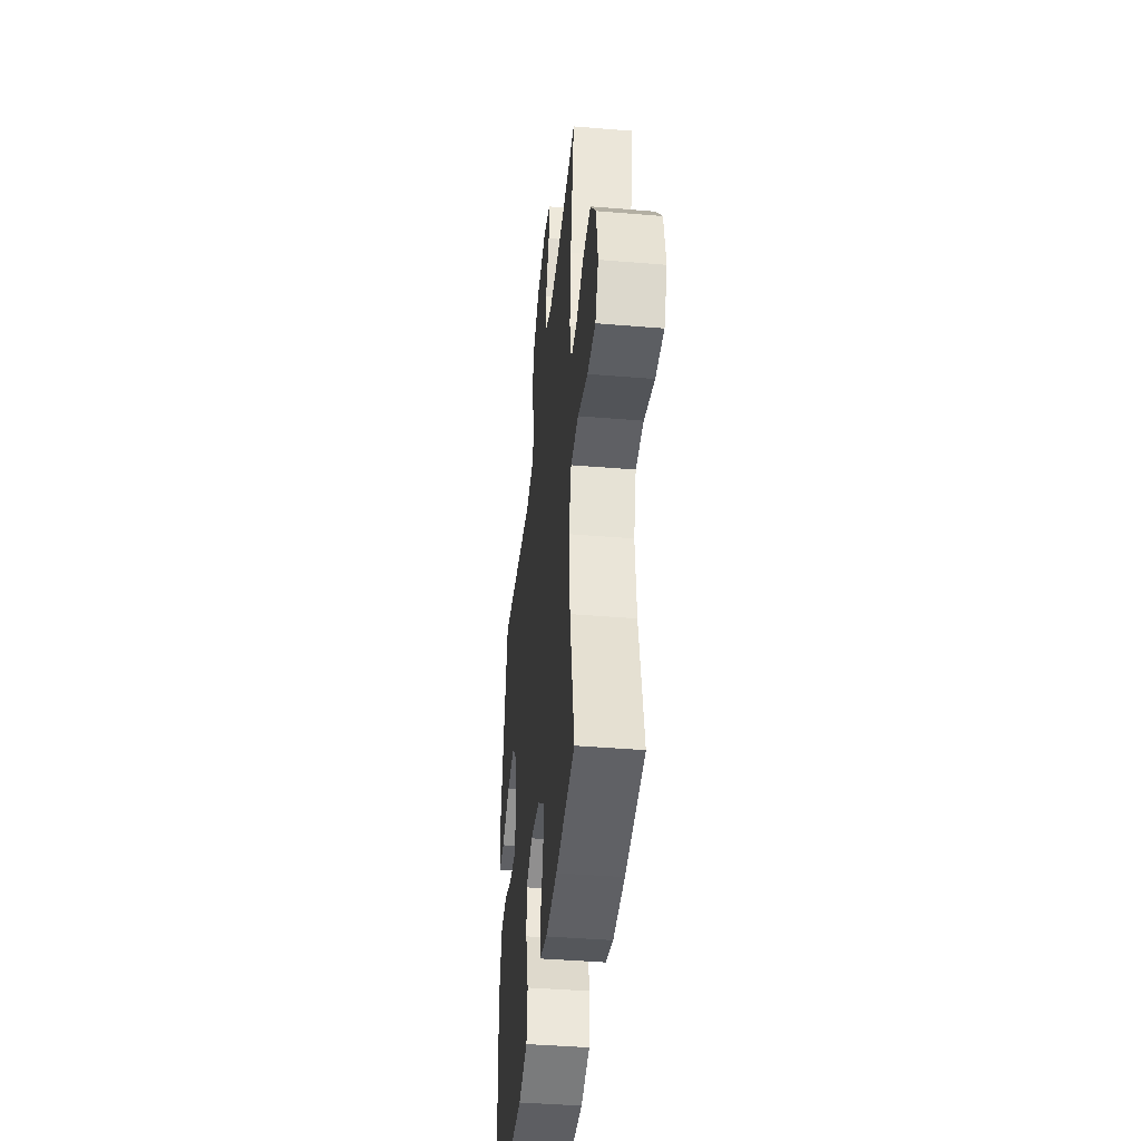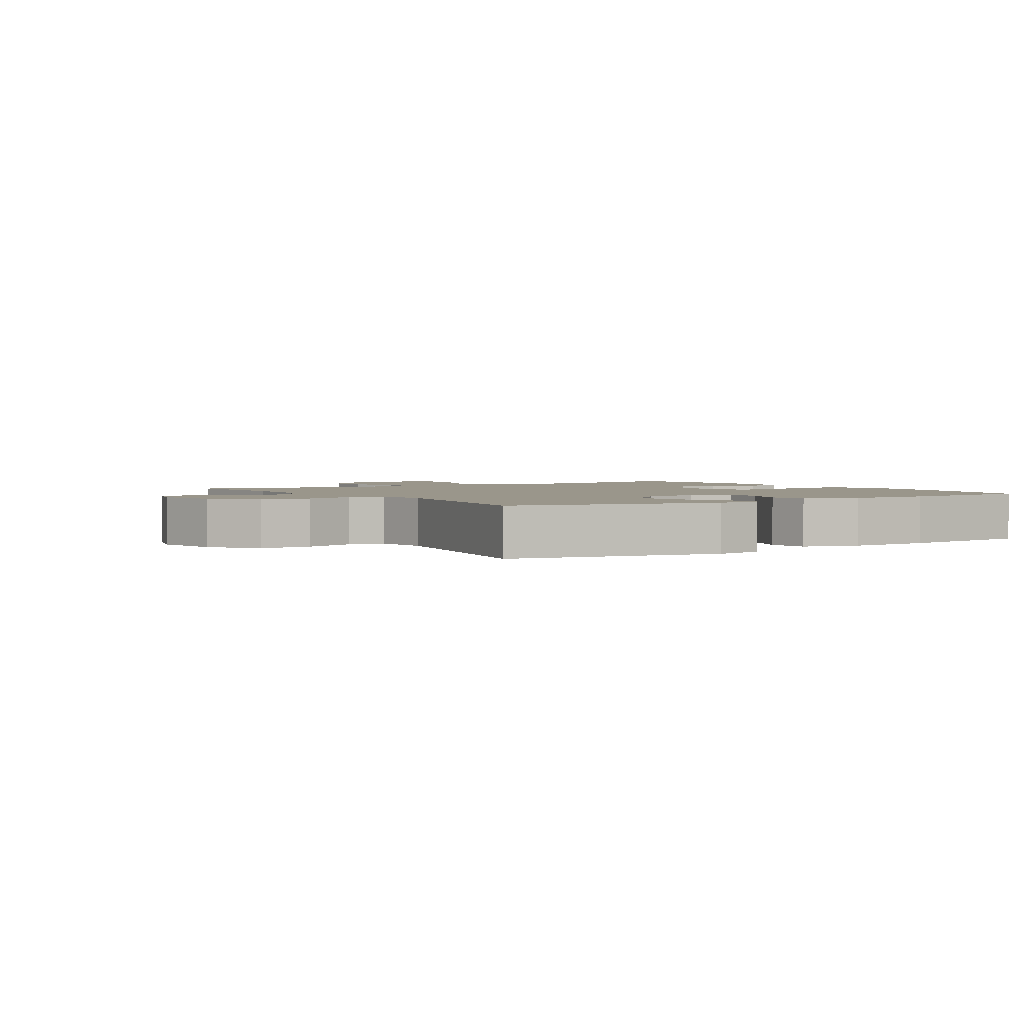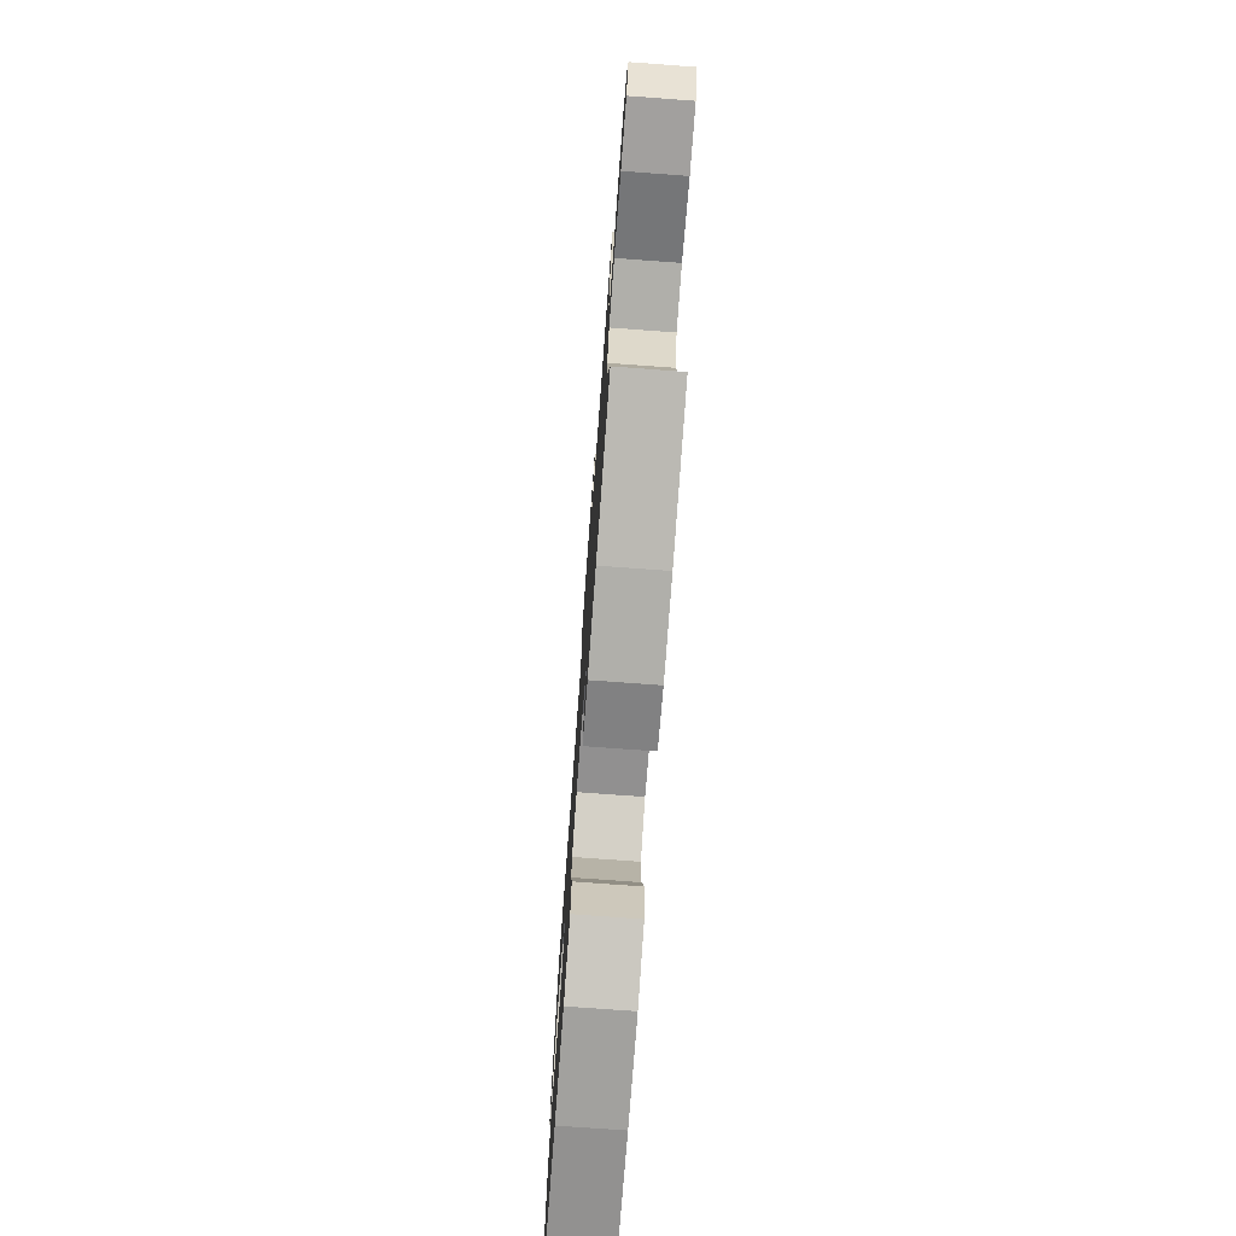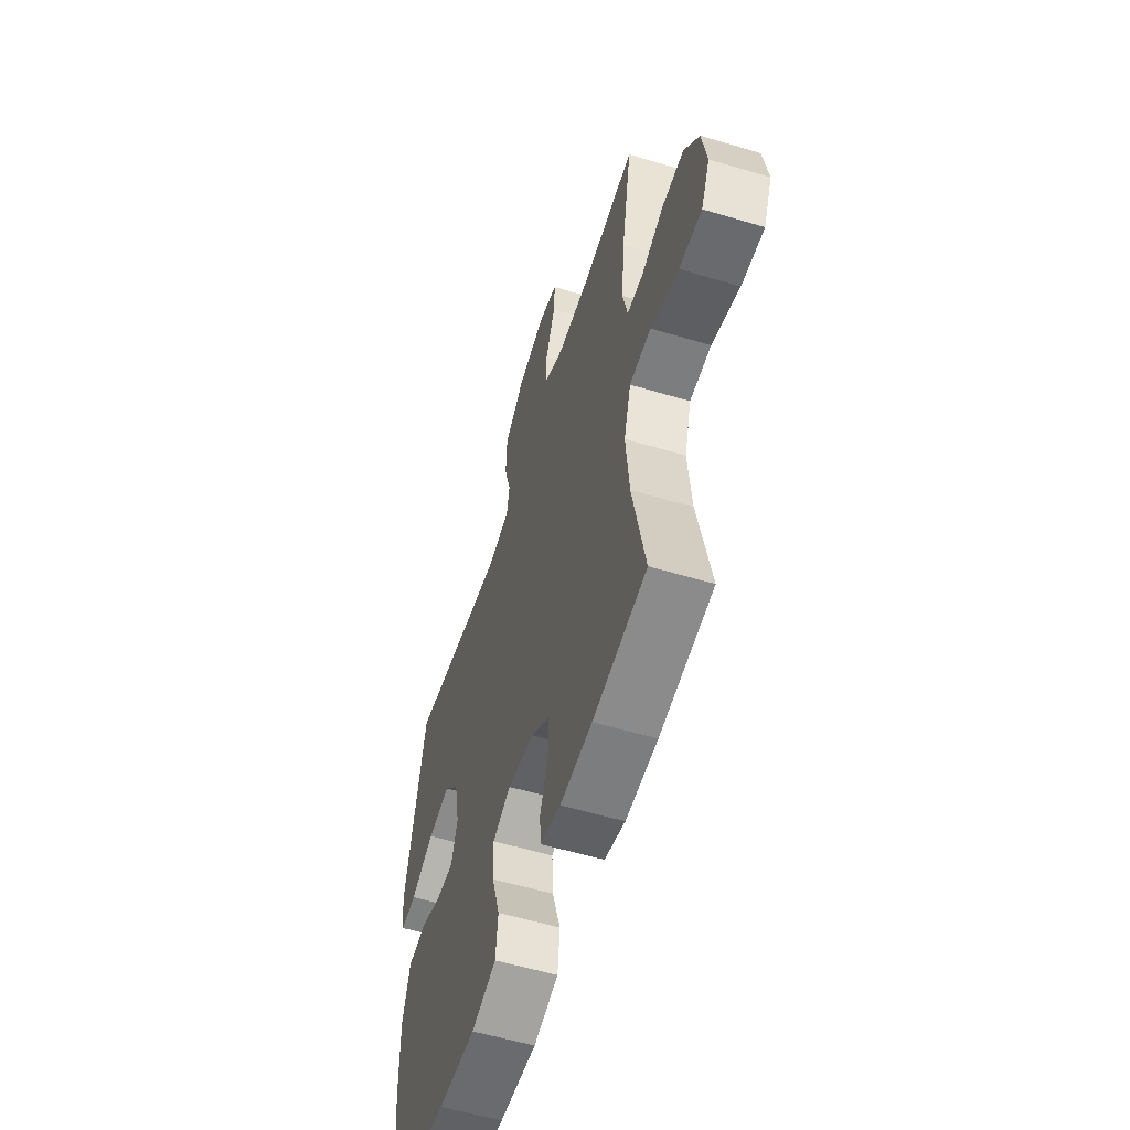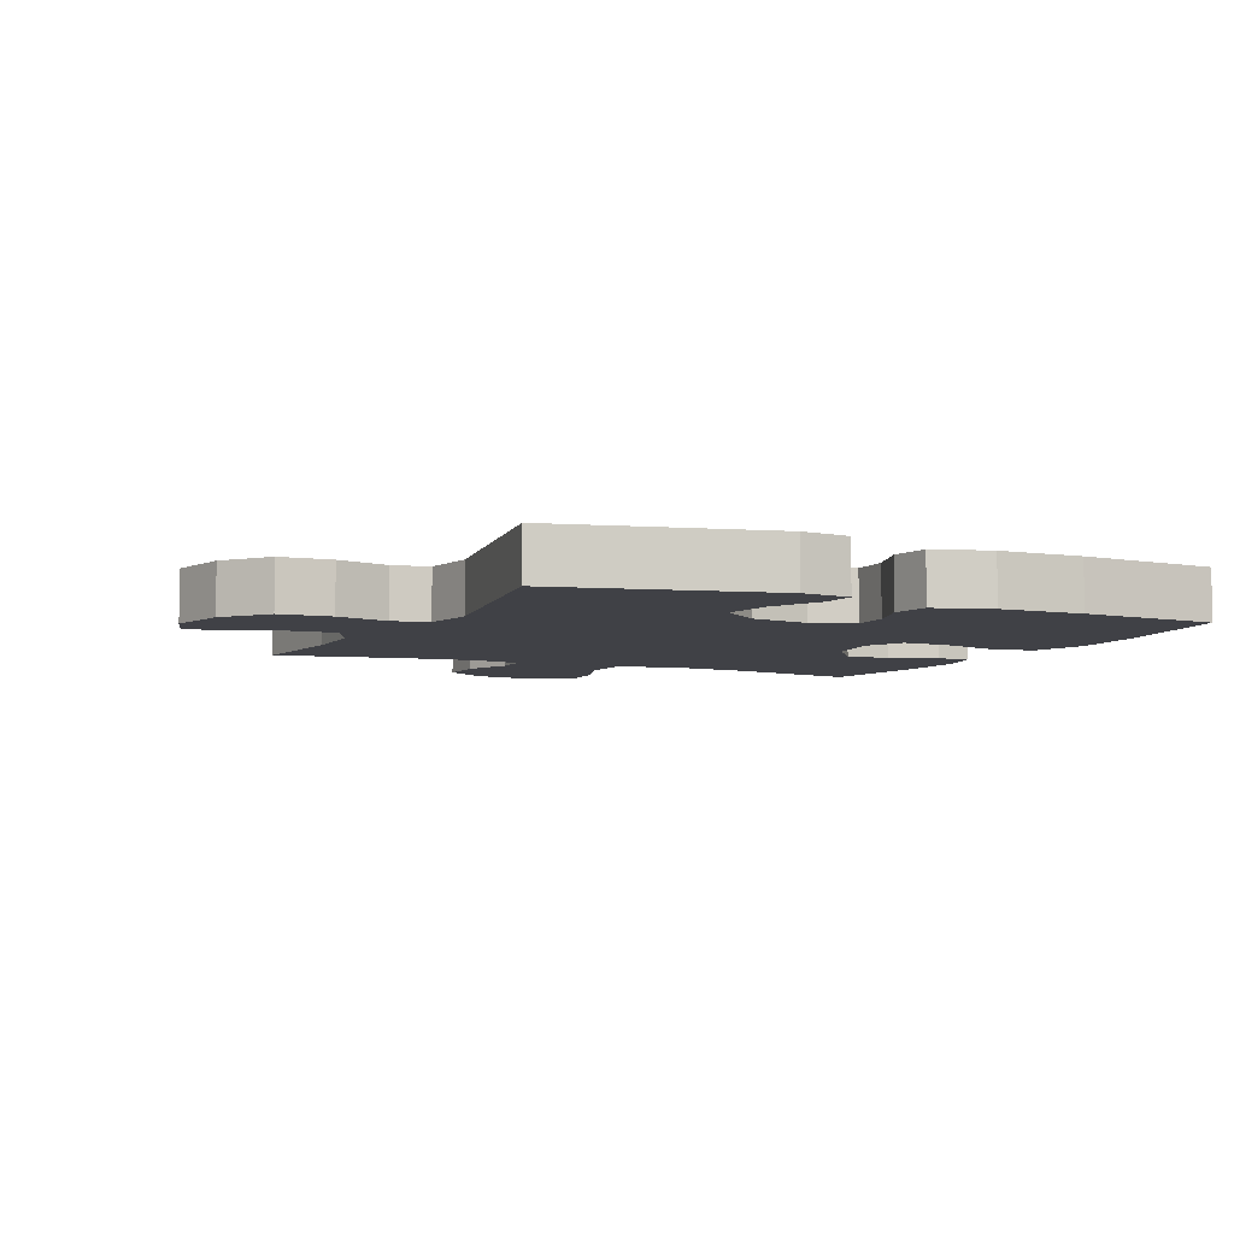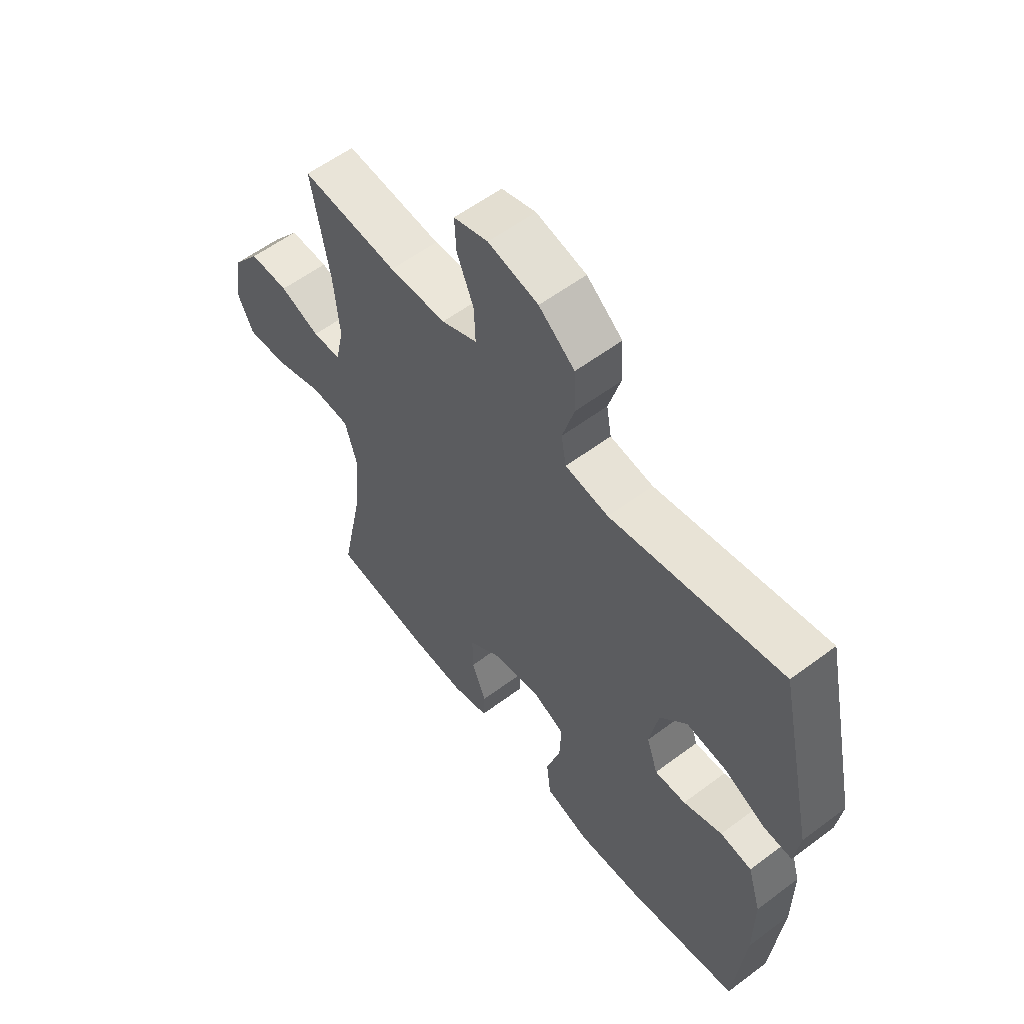
<metadata>
{"format":"obj","ext":"obj","renderer":"f3d","projection":"perspective","resolution":1024,"background":"white","views":[{"elev":-41.5,"azim":-95.8,"up":"+Z"},{"elev":2.3,"azim":57.3,"up":"+Y"},{"elev":-75.3,"azim":-94.2,"up":"+Z"},{"elev":-56.4,"azim":-107.4,"up":"+Z"},{"elev":-6.0,"azim":65.3,"up":"+Y"},{"elev":57.5,"azim":52.1,"up":"+Z"}]}
</metadata>
<code>
o path5350
v -0.2838 0.0375 -0.5591
v -0.1691 0.0375 -0.5644
v -0.09509 0.0375 -0.545
v -0.09272 0.0375 -0.4905
v -0.1212 0.0375 -0.4165
v -0.1217 0.0375 -0.3445
v -0.05511 0.0375 -0.2946
v 0.03984 0.0375 -0.2788
v 0.1048 0.0375 -0.3074
v 0.1015 0.0375 -0.3828
v 0.07263 0.0375 -0.4758
v 0.08107 0.0375 -0.5492
v 0.1699 0.0375 -0.576
v 0.3035 0.0375 -0.5687
v 0.5256 0.0375 -0.5331
v 0.5473 0.0375 -0.3108
v 0.5483 0.0375 -0.177
v 0.5217 0.0375 -0.08763
v 0.4582 0.0375 -0.07843
v 0.38 0.0375 -0.1062
v 0.3175 0.0375 -0.1082
v 0.2948 0.0375 -0.04207
v 0.3128 0.0375 0.05211
v 0.3667 0.0375 0.1137
v 0.4474 0.0375 0.1029
v 0.5304 0.0375 0.06343
v 0.5871 0.0375 0.05983
v 0.5979 0.0375 0.1369
v 0.5256 0.0375 0.4688
v 0.1809 0.0375 0.407
v 0.09404 0.0375 0.4205
v 0.08402 0.0375 0.4777
v 0.1083 0.0375 0.5603
v 0.1052 0.0375 0.6421
v 0.03322 0.0375 0.6999
v -0.06739 0.0375 0.7227
v -0.1361 0.0375 0.7027
v -0.1328 0.0375 0.6386
v -0.09886 0.0375 0.556
v -0.09618 0.0375 0.4868
v -0.1679 0.0375 0.4551
v -0.2825 0.0375 0.452
v -0.4761 0.0375 0.4688
v -0.4399 0.0375 0.2691
v -0.4288 0.0375 0.1502
v -0.4458 0.0375 0.07358
v -0.5029 0.0375 0.07162
v -0.5829 0.0375 0.1017
v -0.6612 0.0375 0.1024
v -0.7154 0.0375 0.03284
v -0.7324 0.0375 -0.06615
v -0.7013 0.0375 -0.1333
v -0.6201 0.0375 -0.1286
v -0.5206 0.0375 -0.09552
v -0.4436 0.0375 -0.09904
v -0.4186 0.0375 -0.1838
v -0.431 0.0375 -0.3145
v -0.4761 0.0375 -0.5331
v -0.2838 -0.0375 -0.5591
v -0.1691 -0.0375 -0.5644
v -0.09509 -0.0375 -0.545
v -0.09272 -0.0375 -0.4905
v -0.1212 -0.0375 -0.4165
v -0.1217 -0.0375 -0.3445
v -0.05511 -0.0375 -0.2946
v 0.03984 -0.0375 -0.2788
v 0.1048 -0.0375 -0.3074
v 0.1015 -0.0375 -0.3828
v 0.07263 -0.0375 -0.4758
v 0.08107 -0.0375 -0.5492
v 0.1699 -0.0375 -0.576
v 0.3035 -0.0375 -0.5687
v 0.5256 -0.0375 -0.5331
v 0.5473 -0.0375 -0.3108
v 0.5483 -0.0375 -0.177
v 0.5217 -0.0375 -0.08763
v 0.4582 -0.0375 -0.07843
v 0.38 -0.0375 -0.1062
v 0.3175 -0.0375 -0.1082
v 0.2948 -0.0375 -0.04207
v 0.3128 -0.0375 0.05211
v 0.3667 -0.0375 0.1137
v 0.4474 -0.0375 0.1029
v 0.5304 -0.0375 0.06343
v 0.5871 -0.0375 0.05983
v 0.5979 -0.0375 0.1369
v 0.5256 -0.0375 0.4688
v 0.1809 -0.0375 0.407
v 0.09404 -0.0375 0.4205
v 0.08402 -0.0375 0.4777
v 0.1083 -0.0375 0.5603
v 0.1052 -0.0375 0.6421
v 0.03322 -0.0375 0.6999
v -0.06739 -0.0375 0.7227
v -0.1361 -0.0375 0.7027
v -0.1328 -0.0375 0.6386
v -0.09886 -0.0375 0.556
v -0.09618 -0.0375 0.4868
v -0.1679 -0.0375 0.4551
v -0.2825 -0.0375 0.452
v -0.4761 -0.0375 0.4688
v -0.4399 -0.0375 0.2691
v -0.4288 -0.0375 0.1502
v -0.4458 -0.0375 0.07358
v -0.5029 -0.0375 0.07162
v -0.5829 -0.0375 0.1017
v -0.6612 -0.0375 0.1024
v -0.7154 -0.0375 0.03284
v -0.7324 -0.0375 -0.06615
v -0.7013 -0.0375 -0.1333
v -0.6201 -0.0375 -0.1286
v -0.5206 -0.0375 -0.09552
v -0.4436 -0.0375 -0.09904
v -0.4186 -0.0375 -0.1838
v -0.431 -0.0375 -0.3145
v -0.4761 -0.0375 -0.5331
v -0.7154 0.0375 0.03284
v -0.7324 0.0375 -0.06615
v -0.7013 0.0375 -0.1333
v -0.7013 0.0375 -0.1333
v -0.6612 0.0375 0.1024
v -0.6201 0.0375 -0.1286
v -0.5829 0.0375 0.1017
v -0.5206 0.0375 -0.09552
v -0.5029 0.0375 0.07162
v -0.4436 0.0375 -0.09904
v -0.4436 0.0375 -0.09904
v -0.4458 0.0375 0.07358
v -0.4458 0.0375 0.07358
v -0.4761 0.0375 0.4688
v -0.4761 0.0375 0.4688
v -0.4399 0.0375 0.2691
v -0.431 0.0375 -0.3145
v -0.4761 0.0375 -0.5331
v -0.4761 0.0375 -0.5331
v -0.4288 0.0375 0.1502
v -0.4186 0.0375 -0.1838
v -0.2838 0.0375 -0.5591
v -0.2825 0.0375 0.452
v -0.1691 0.0375 -0.5644
v -0.1679 0.0375 0.4551
v -0.09509 0.0375 -0.545
v -0.09509 0.0375 -0.545
v -0.09618 0.0375 0.4868
v -0.09618 0.0375 0.4868
v -0.1212 0.0375 -0.4165
v -0.1217 0.0375 -0.3445
v -0.06739 0.0375 0.7227
v -0.1361 0.0375 0.7027
v -0.1361 0.0375 0.7027
v -0.1328 0.0375 0.6386
v -0.09886 0.0375 0.556
v -0.05511 0.0375 -0.2946
v -0.09272 0.0375 -0.4905
v 0.03322 0.0375 0.6999
v 0.03984 0.0375 -0.2788
v 0.1052 0.0375 0.6421
v 0.1048 0.0375 -0.3074
v 0.1048 0.0375 -0.3074
v 0.1015 0.0375 -0.3828
v 0.07263 0.0375 -0.4758
v 0.08107 0.0375 -0.5492
v 0.08107 0.0375 -0.5492
v 0.1699 0.0375 -0.576
v 0.1083 0.0375 0.5603
v 0.08402 0.0375 0.4777
v 0.09404 0.0375 0.4205
v 0.09404 0.0375 0.4205
v 0.1809 0.0375 0.407
v 0.3035 0.0375 -0.5687
v 0.2948 0.0375 -0.04207
v 0.3128 0.0375 0.05211
v 0.3175 0.0375 -0.1082
v 0.3175 0.0375 -0.1082
v 0.3667 0.0375 0.1137
v 0.38 0.0375 -0.1062
v 0.4474 0.0375 0.1029
v 0.4582 0.0375 -0.07843
v 0.5256 0.0375 0.4688
v 0.5256 0.0375 0.4688
v 0.5304 0.0375 0.06343
v 0.5217 0.0375 -0.08763
v 0.5217 0.0375 -0.08763
v 0.5256 0.0375 -0.5331
v 0.5256 0.0375 -0.5331
v 0.5483 0.0375 -0.177
v 0.5871 0.0375 0.05983
v 0.5871 0.0375 0.05983
v 0.5473 0.0375 -0.3108
v 0.5979 0.0375 0.1369
v -0.7154 -0.0375 0.03284
v -0.7324 -0.0375 -0.06615
v -0.7013 -0.0375 -0.1333
v -0.7013 -0.0375 -0.1333
v -0.6612 -0.0375 0.1024
v -0.6201 -0.0375 -0.1286
v -0.5829 -0.0375 0.1017
v -0.5206 -0.0375 -0.09552
v -0.5029 -0.0375 0.07162
v -0.4436 -0.0375 -0.09904
v -0.4436 -0.0375 -0.09904
v -0.4458 -0.0375 0.07358
v -0.4458 -0.0375 0.07358
v -0.4761 -0.0375 0.4688
v -0.4761 -0.0375 0.4688
v -0.4399 -0.0375 0.2691
v -0.431 -0.0375 -0.3145
v -0.4761 -0.0375 -0.5331
v -0.4761 -0.0375 -0.5331
v -0.4288 -0.0375 0.1502
v -0.4186 -0.0375 -0.1838
v -0.2838 -0.0375 -0.5591
v -0.2825 -0.0375 0.452
v -0.1691 -0.0375 -0.5644
v -0.1679 -0.0375 0.4551
v -0.09509 -0.0375 -0.545
v -0.09509 -0.0375 -0.545
v -0.09618 -0.0375 0.4868
v -0.09618 -0.0375 0.4868
v -0.1212 -0.0375 -0.4165
v -0.1217 -0.0375 -0.3445
v -0.06739 -0.0375 0.7227
v -0.1361 -0.0375 0.7027
v -0.1361 -0.0375 0.7027
v -0.1328 -0.0375 0.6386
v -0.09886 -0.0375 0.556
v -0.05511 -0.0375 -0.2946
v -0.09272 -0.0375 -0.4905
v 0.03322 -0.0375 0.6999
v 0.03984 -0.0375 -0.2788
v 0.1052 -0.0375 0.6421
v 0.1048 -0.0375 -0.3074
v 0.1048 -0.0375 -0.3074
v 0.1015 -0.0375 -0.3828
v 0.07263 -0.0375 -0.4758
v 0.08107 -0.0375 -0.5492
v 0.08107 -0.0375 -0.5492
v 0.1699 -0.0375 -0.576
v 0.1083 -0.0375 0.5603
v 0.08402 -0.0375 0.4777
v 0.09404 -0.0375 0.4205
v 0.09404 -0.0375 0.4205
v 0.1809 -0.0375 0.407
v 0.3035 -0.0375 -0.5687
v 0.2948 -0.0375 -0.04207
v 0.3128 -0.0375 0.05211
v 0.3175 -0.0375 -0.1082
v 0.3175 -0.0375 -0.1082
v 0.3667 -0.0375 0.1137
v 0.38 -0.0375 -0.1062
v 0.4474 -0.0375 0.1029
v 0.4582 -0.0375 -0.07843
v 0.5256 -0.0375 0.4688
v 0.5256 -0.0375 0.4688
v 0.5304 -0.0375 0.06343
v 0.5217 -0.0375 -0.08763
v 0.5217 -0.0375 -0.08763
v 0.5256 -0.0375 -0.5331
v 0.5256 -0.0375 -0.5331
v 0.5483 -0.0375 -0.177
v 0.5871 -0.0375 0.05983
v 0.5871 -0.0375 0.05983
v 0.5473 -0.0375 -0.3108
v 0.5979 -0.0375 0.1369
f 263 232 244
f 235 238 234
f 210 215 206
f 230 210 227
f 247 263 250
f 250 260 252
f 229 226 239
f 236 238 235
f 238 244 234
f 260 250 263
f 246 243 241
f 255 264 251
f 261 264 255
f 232 247 230
f 241 215 210
f 200 202 199
f 227 210 202
f 230 241 210
f 199 197 198
f 200 199 198
f 218 240 226
f 191 197 195
f 234 244 232
f 230 247 245
f 222 225 229
f 206 213 204
f 221 227 211
f 228 214 216
f 197 191 196
f 245 246 230
f 196 191 192
f 221 207 220
f 215 213 206
f 207 221 211
f 212 220 207
f 225 222 223
f 239 226 240
f 263 247 232
f 229 239 231
f 226 229 225
f 241 240 218
f 196 192 193
f 198 197 196
f 227 202 200
f 211 227 200
f 215 241 218
f 252 260 256
f 249 243 246
f 212 207 208
f 258 263 244
f 251 253 249
f 230 246 241
f 243 249 253
f 214 220 212
f 253 251 264
f 220 214 228
f 50 51 109 108
f 51 120 194 109
f 49 50 108 107
f 52 53 111 110
f 48 49 107 106
f 53 54 112 111
f 47 48 106 105
f 54 127 201 112
f 129 47 105 203
f 131 44 102 205
f 57 135 209 115
f 45 46 104 103
f 55 56 114 113
f 44 45 103 102
f 56 57 115 114
f 58 1 59 116
f 42 43 101 100
f 1 2 60 59
f 41 42 100 99
f 2 143 217 60
f 145 41 99 219
f 5 6 64 63
f 36 150 224 94
f 37 38 96 95
f 38 39 97 96
f 6 7 65 64
f 4 5 63 62
f 3 4 62 61
f 39 40 98 97
f 35 36 94 93
f 7 8 66 65
f 34 35 93 92
f 8 159 233 66
f 10 11 69 68
f 11 163 237 69
f 12 13 71 70
f 33 34 92 91
f 32 33 91 90
f 168 32 90 242
f 30 31 89 88
f 9 10 68 67
f 13 14 72 71
f 22 23 81 80
f 174 22 80 248
f 23 24 82 81
f 20 21 79 78
f 24 25 83 82
f 19 20 78 77
f 180 30 88 254
f 25 26 84 83
f 183 19 77 257
f 14 185 259 72
f 17 18 76 75
f 26 188 262 84
f 16 17 75 74
f 15 16 74 73
f 28 29 87 86
f 27 28 86 85
f 189 170 158
f 161 160 164
f 136 132 141
f 156 153 136
f 173 176 189
f 176 178 186
f 155 165 152
f 162 161 164
f 164 160 170
f 186 189 176
f 172 167 169
f 181 177 190
f 187 181 190
f 158 156 173
f 167 136 141
f 126 125 128
f 153 128 136
f 156 136 167
f 125 124 123
f 126 124 125
f 144 152 166
f 117 121 123
f 160 158 170
f 156 171 173
f 148 155 151
f 132 130 139
f 147 137 153
f 154 142 140
f 123 122 117
f 171 156 172
f 122 118 117
f 147 146 133
f 141 132 139
f 133 137 147
f 138 133 146
f 151 149 148
f 165 166 152
f 189 158 173
f 155 157 165
f 152 151 155
f 167 144 166
f 122 119 118
f 124 122 123
f 153 126 128
f 137 126 153
f 141 144 167
f 178 182 186
f 175 172 169
f 138 134 133
f 184 170 189
f 177 175 179
f 156 167 172
f 169 179 175
f 140 138 146
f 179 190 177
f 146 154 140

</code>
